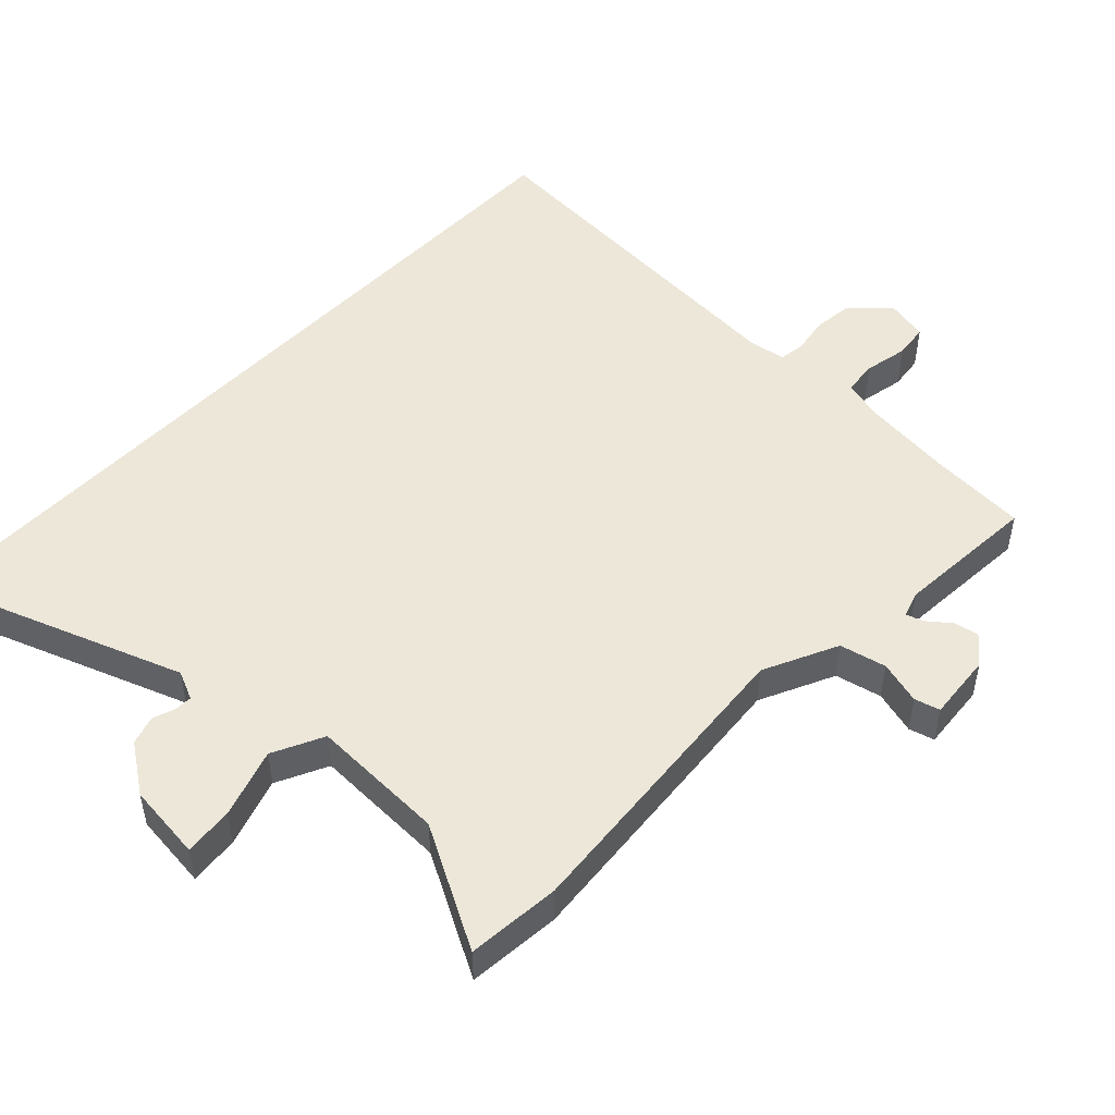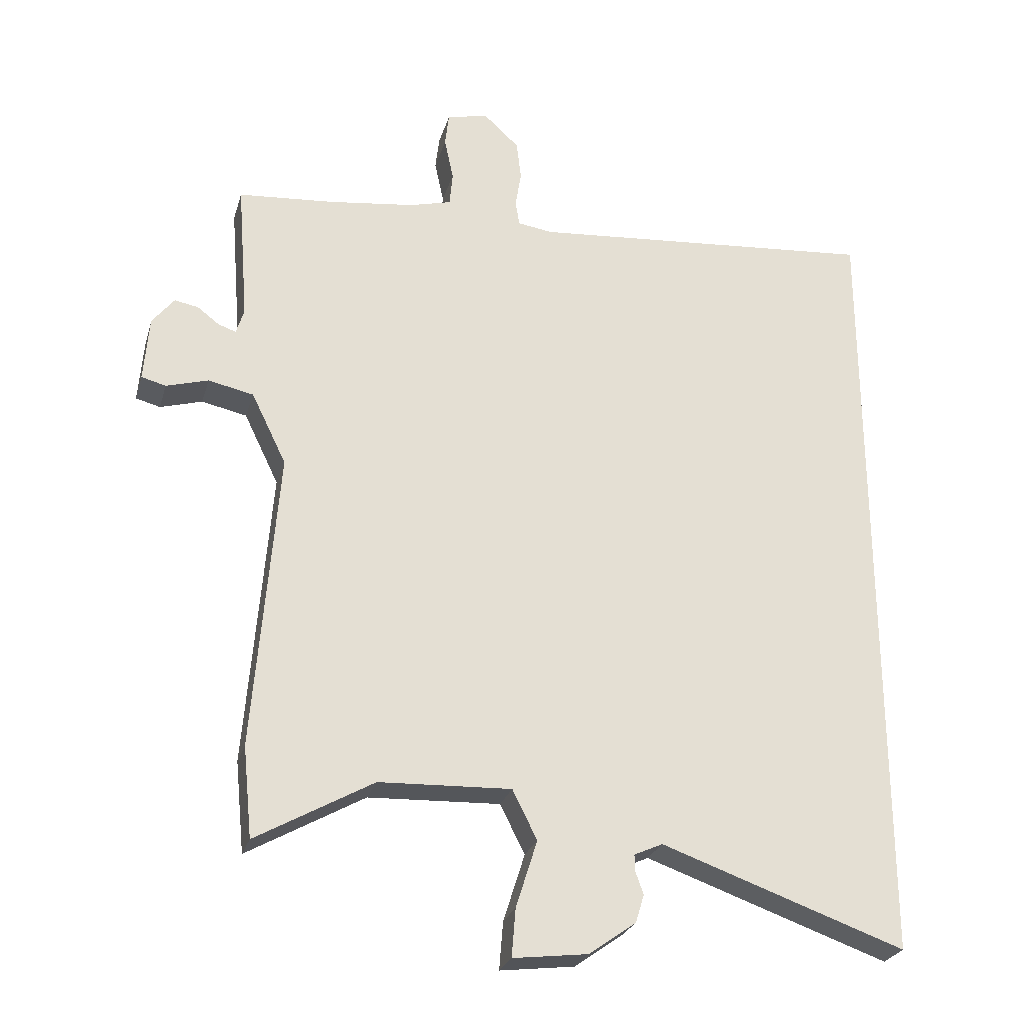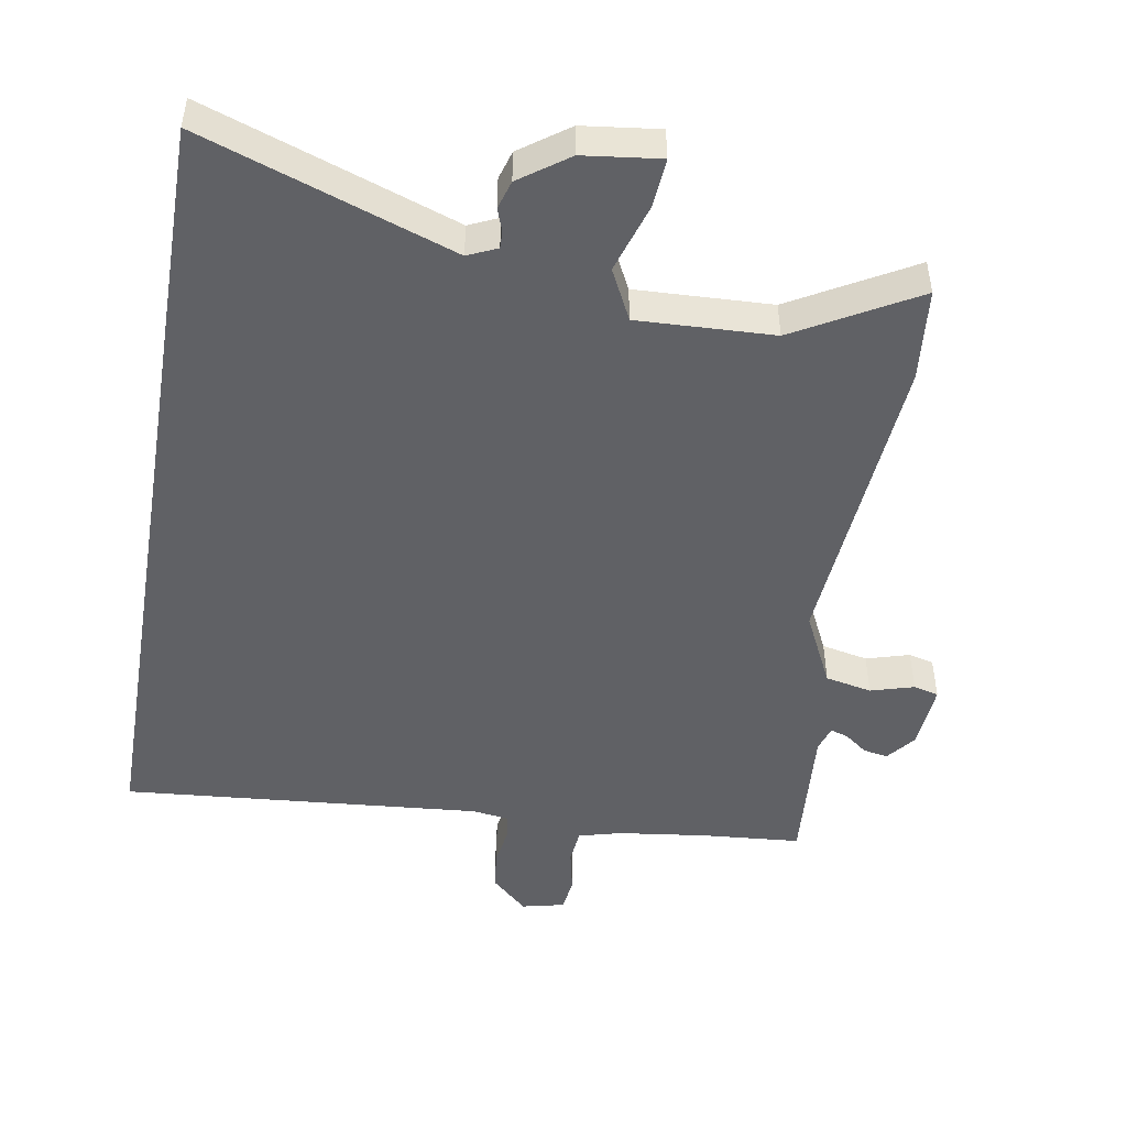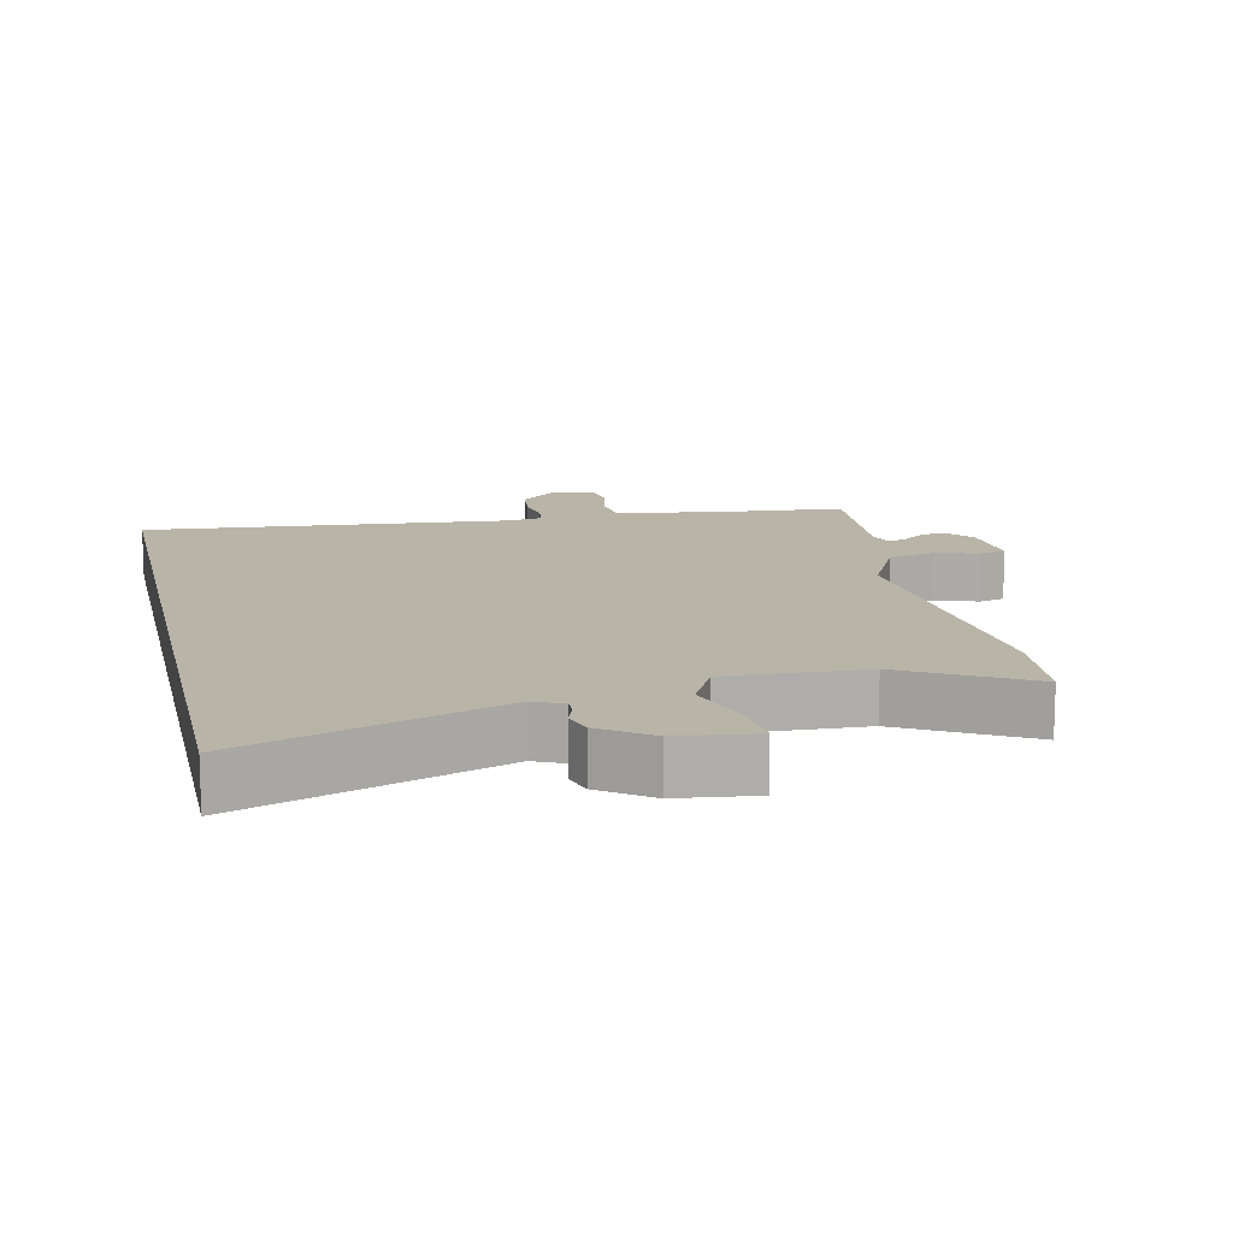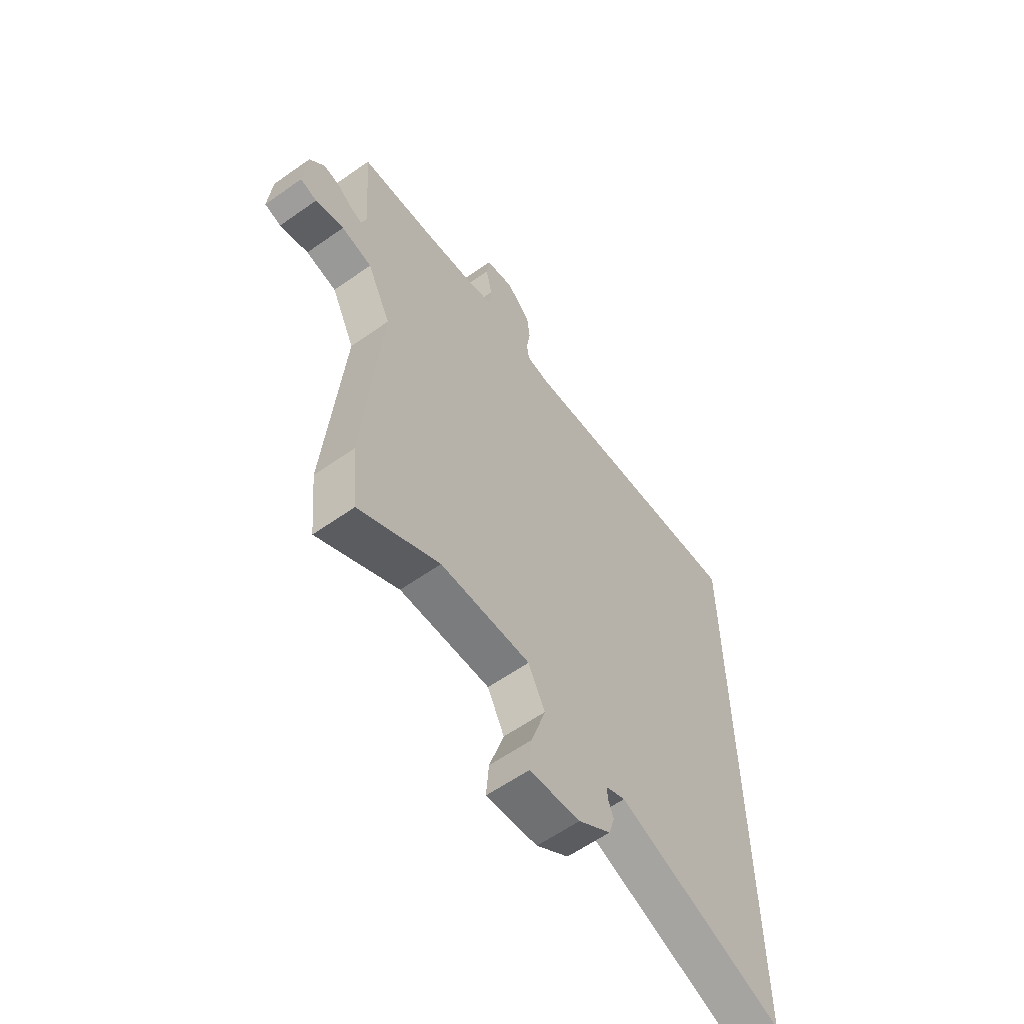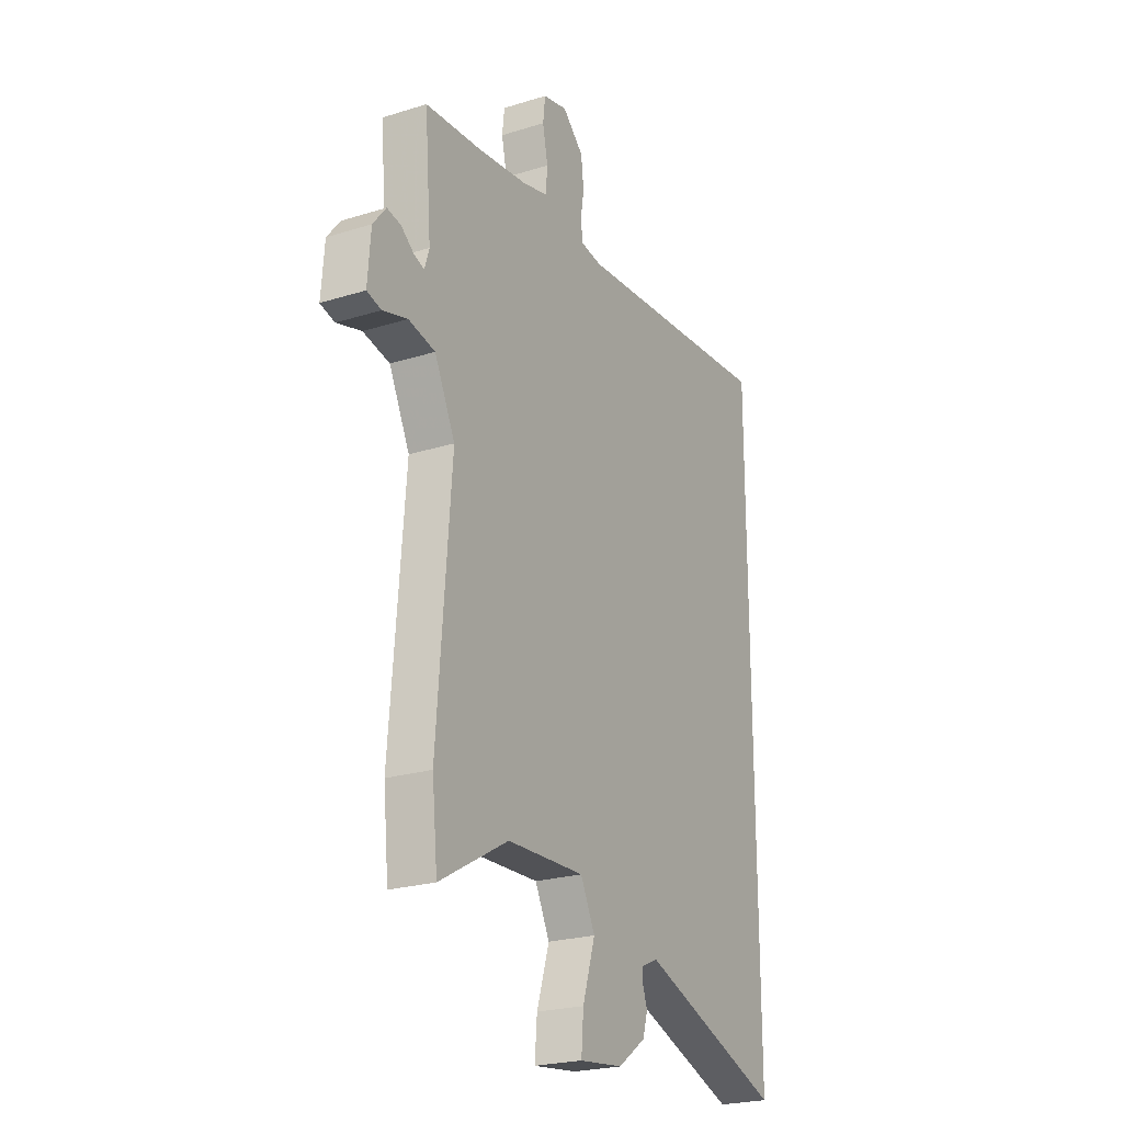
<metadata>
{"format":"obj","ext":"obj","renderer":"f3d","projection":"perspective","resolution":1024,"background":"white","views":[{"elev":49.6,"azim":-137.0,"up":"+Y"},{"elev":-26.2,"azim":-15.1,"up":"+Z"},{"elev":-48.2,"azim":170.4,"up":"+Y"},{"elev":13.1,"azim":167.6,"up":"+Y"},{"elev":-60.3,"azim":-54.2,"up":"+Z"},{"elev":-23.4,"azim":-62.3,"up":"+Z"}]}
</metadata>
<code>
v 0.5 0.07 0.557
v 0.5 0.07 -0.672
v 0.124 0.07 -0.539
v 0.08 0.07 -0.559
v 0.081 0.07 -0.585
v 0.093 0.07 -0.619
v 0.08 0.07 -0.662
v 0.007 0.07 -0.714
v -0.108 0.07 -0.728
v -0.102 0.07 -0.654
v -0.069 0.07 -0.55
v -0.107 0.07 -0.474
v -0.311 0.07 -0.482
v -0.492 0.07 -0.584
v -0.506 0.07 -0.444
v -0.469 0.07 0.02
v -0.523 0.07 0.131
v -0.593 0.07 0.146
v -0.658 0.07 0.127
v -0.696 0.07 0.137
v -0.688 0.07 0.238
v -0.654 0.07 0.281
v -0.617 0.07 0.274
v -0.583 0.07 0.248
v -0.556 0.07 0.239
v -0.544 0.07 0.278
v -0.561 0.07 0.495
v -0.412 0.07 0.507
v -0.279 0.07 0.524
v -0.215 0.07 0.541
v -0.21 0.07 0.594
v -0.224 0.07 0.66
v -0.218 0.07 0.712
v -0.154 0.07 0.727
v -0.099 0.07 0.676
v -0.092 0.07 0.615
v -0.101 0.07 0.559
v -0.095 0.07 0.52
v -0.041 0.07 0.512
v 0.5 0 0.557
v 0.5 0 -0.672
v 0.124 0 -0.539
v 0.08 0 -0.559
v 0.081 0 -0.585
v 0.093 0 -0.619
v 0.08 0 -0.662
v 0.007 0 -0.714
v -0.108 0 -0.728
v -0.102 0 -0.654
v -0.069 0 -0.55
v -0.107 0 -0.474
v -0.311 0 -0.482
v -0.492 0 -0.584
v -0.506 0 -0.444
v -0.469 0 0.02
v -0.523 0 0.131
v -0.593 0 0.146
v -0.658 0 0.127
v -0.696 0 0.137
v -0.688 0 0.238
v -0.654 0 0.281
v -0.617 0 0.274
v -0.583 0 0.248
v -0.556 0 0.239
v -0.544 0 0.278
v -0.561 0 0.495
v -0.412 0 0.507
v -0.279 0 0.524
v -0.215 0 0.541
v -0.21 0 0.594
v -0.224 0 0.66
v -0.218 0 0.712
v -0.154 0 0.727
v -0.099 0 0.676
v -0.092 0 0.615
v -0.101 0 0.559
v -0.095 0 0.52
v -0.041 0 0.512
f 35 36 37
f 34 35 37
f 33 34 37
f 32 33 37
f 31 32 37
f 30 31 37 38
f 29 30 38
f 28 29 38 39
f 26 27 28 39
f 22 23 24
f 21 22 24
f 20 21 24
f 19 20 24
f 18 19 24
f 17 18 24 25
f 1 2 3
f 39 1 3
f 26 39 3
f 25 26 3
f 17 25 3
f 16 17 3
f 9 10 11
f 8 9 11
f 7 8 11
f 6 7 11
f 5 6 11
f 4 5 11 12
f 3 4 12
f 16 3 12
f 13 14 15 16
f 12 13 16
f 76 75 74
f 76 74 73
f 76 73 72
f 76 72 71
f 76 71 70
f 77 76 70 69
f 77 69 68
f 78 77 68 67
f 78 67 66 65
f 63 62 61
f 63 61 60
f 63 60 59
f 63 59 58
f 63 58 57
f 64 63 57 56
f 42 41 40
f 42 40 78
f 42 78 65
f 42 65 64
f 42 64 56
f 42 56 55
f 50 49 48
f 50 48 47
f 50 47 46
f 50 46 45
f 50 45 44
f 51 50 44 43
f 51 43 42
f 51 42 55
f 55 54 53 52
f 55 52 51
f 1 40 41 2
f 2 41 42 3
f 3 42 43 4
f 4 43 44 5
f 5 44 45 6
f 6 45 46 7
f 7 46 47 8
f 8 47 48 9
f 9 48 49 10
f 10 49 50 11
f 11 50 51 12
f 12 51 52 13
f 13 52 53 14
f 14 53 54 15
f 15 54 55 16
f 16 55 56 17
f 17 56 57 18
f 18 57 58 19
f 19 58 59 20
f 20 59 60 21
f 21 60 61 22
f 22 61 62 23
f 23 62 63 24
f 24 63 64 25
f 25 64 65 26
f 26 65 66 27
f 27 66 67 28
f 28 67 68 29
f 29 68 69 30
f 30 69 70 31
f 31 70 71 32
f 32 71 72 33
f 33 72 73 34
f 34 73 74 35
f 35 74 75 36
f 36 75 76 37
f 37 76 77 38
f 38 77 78 39
f 39 78 40 1

</code>
